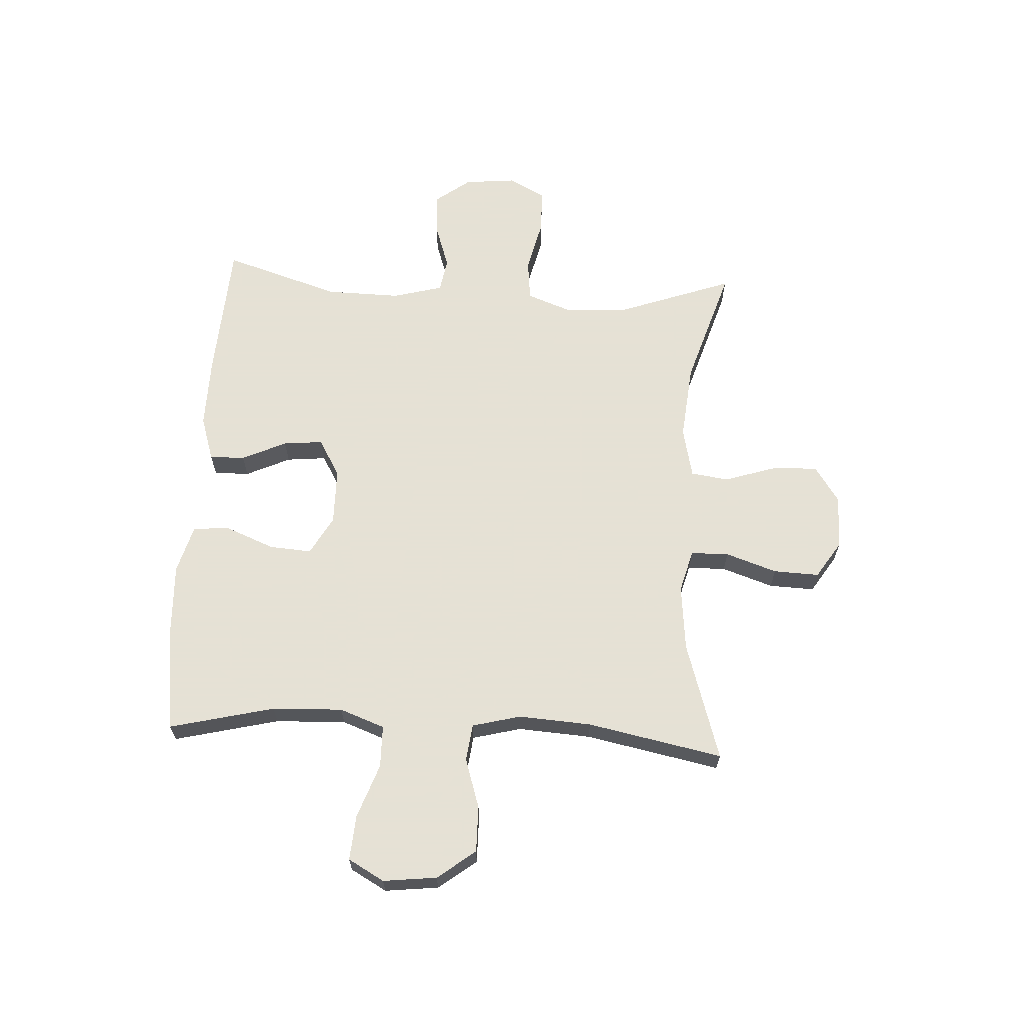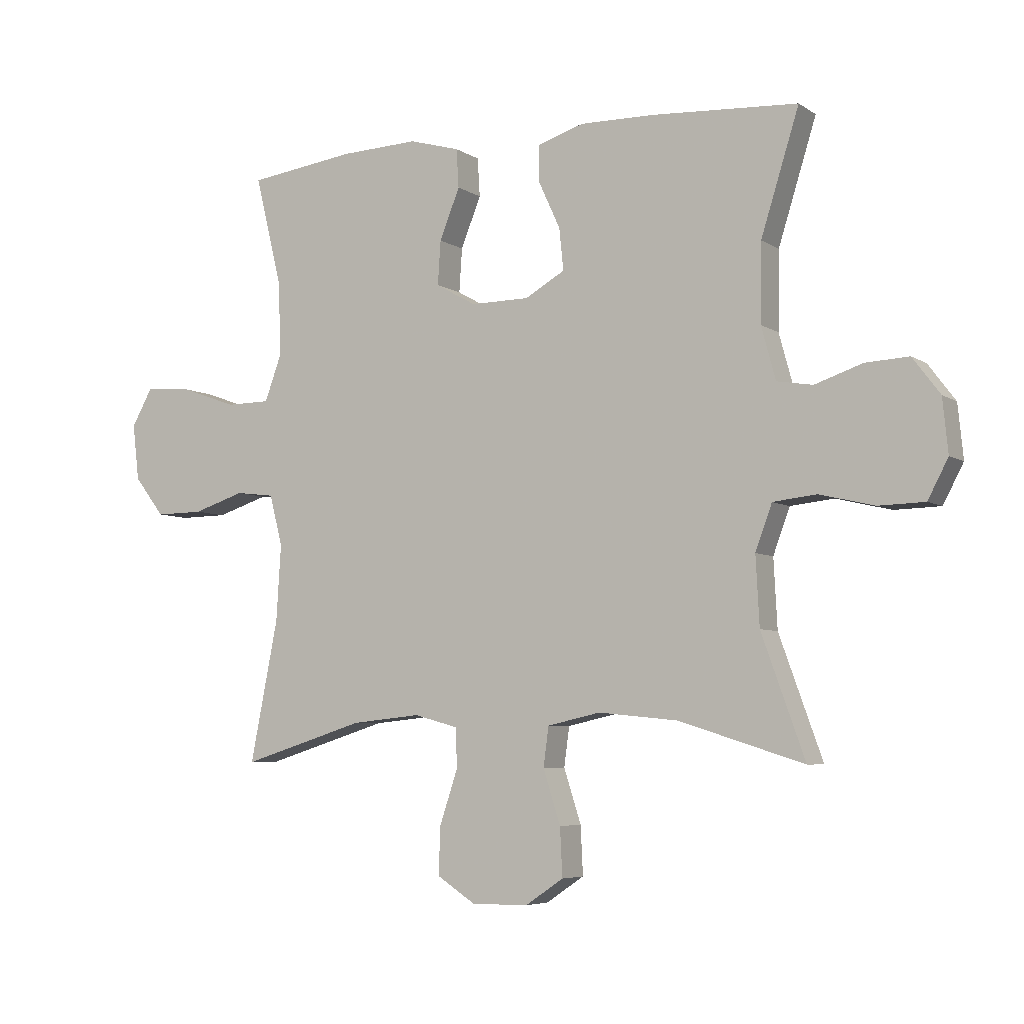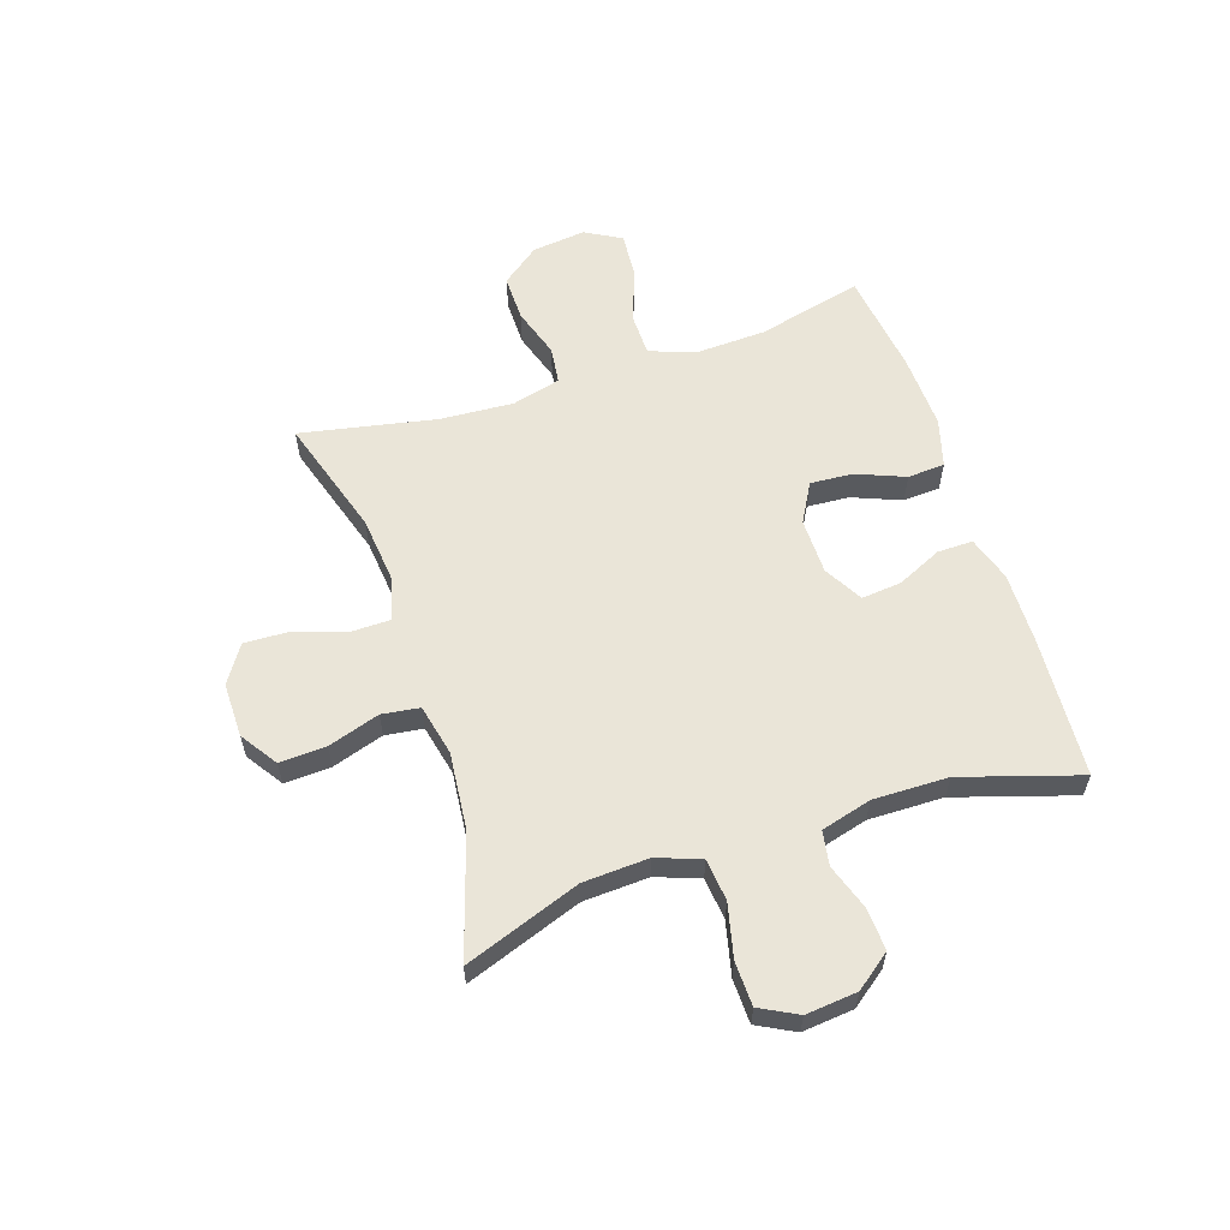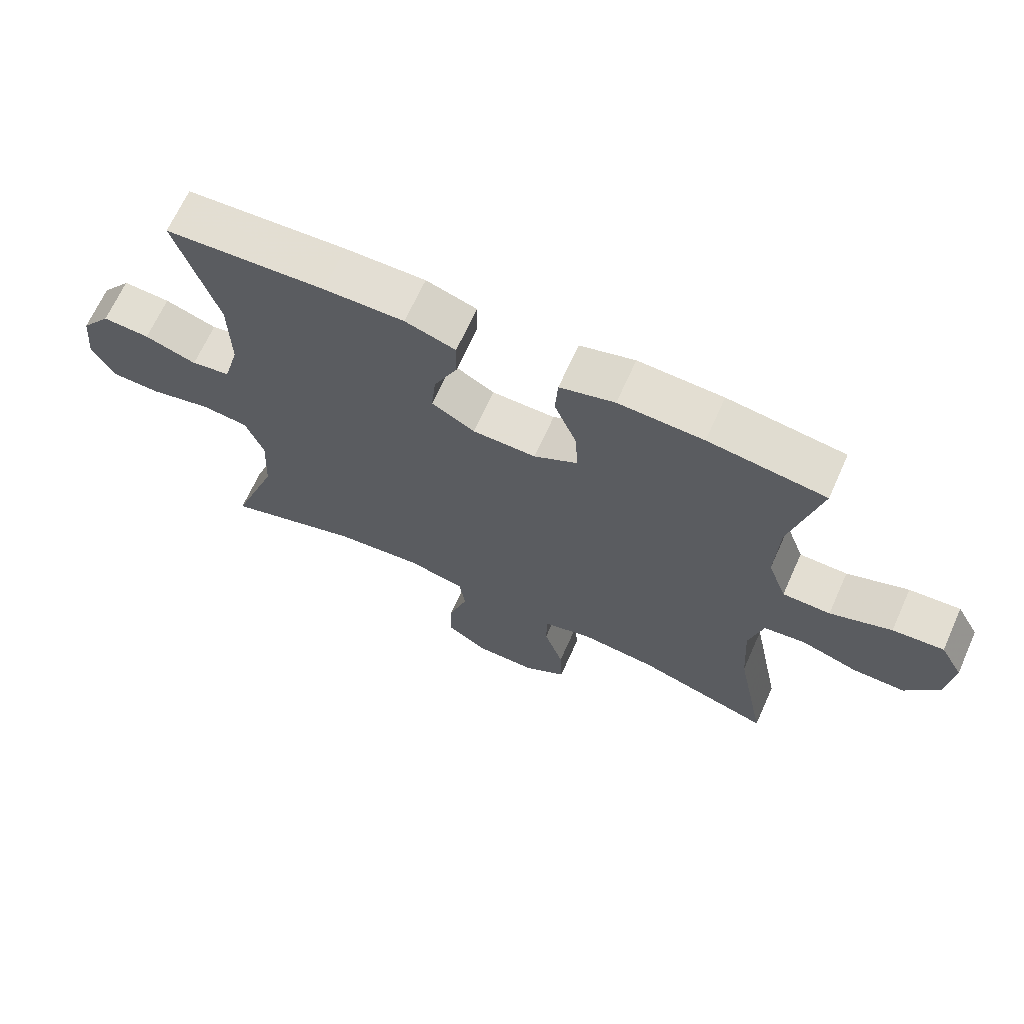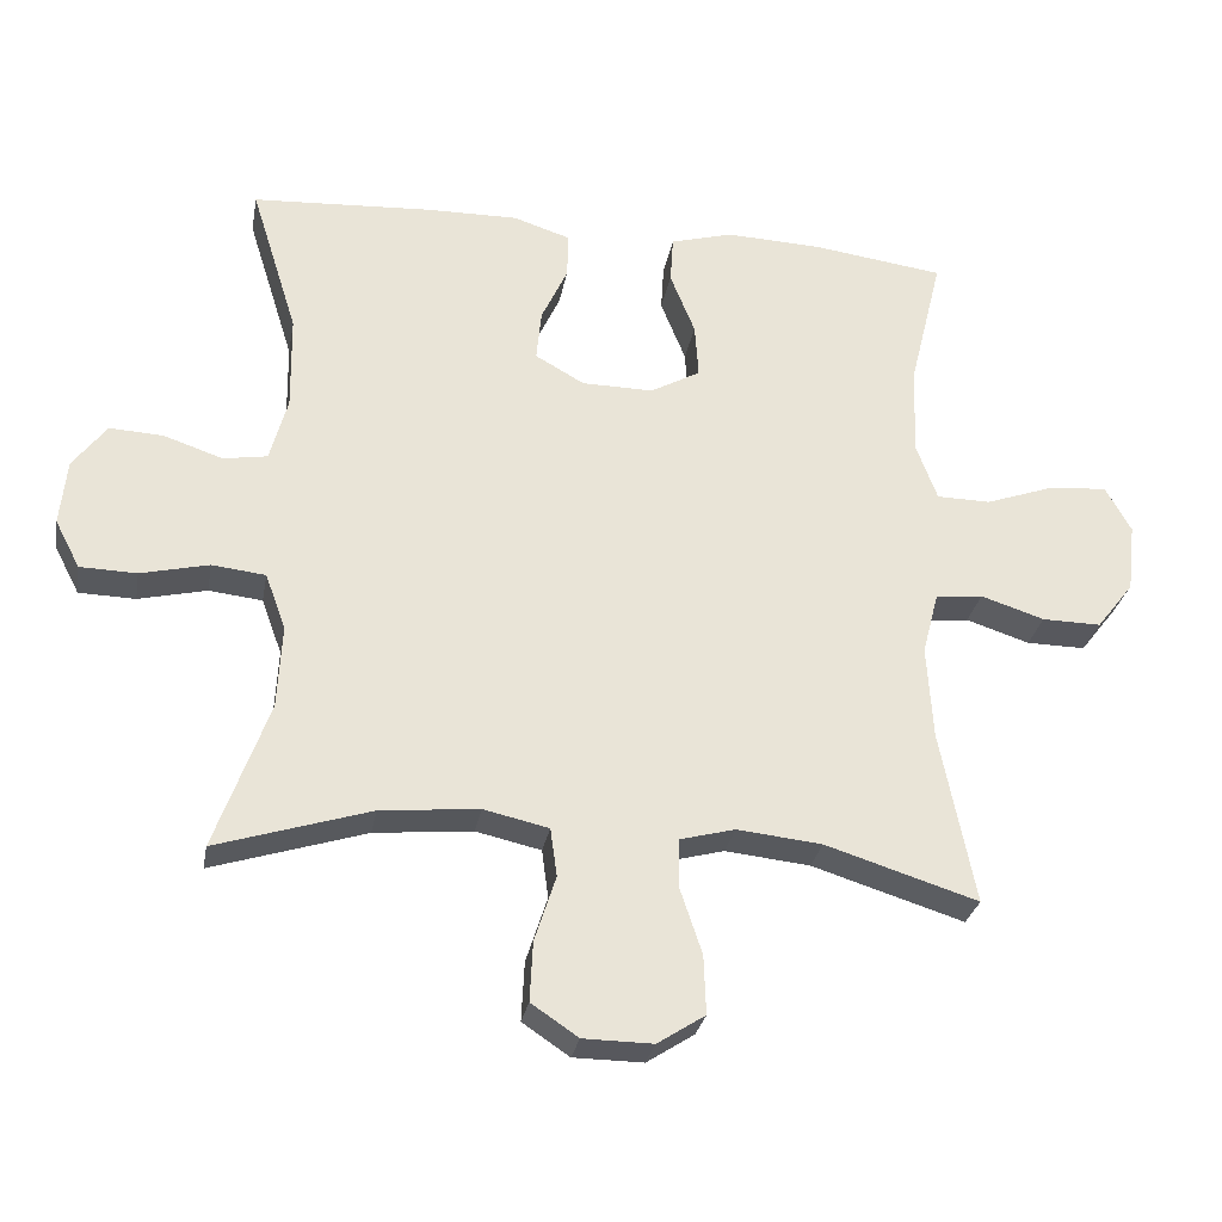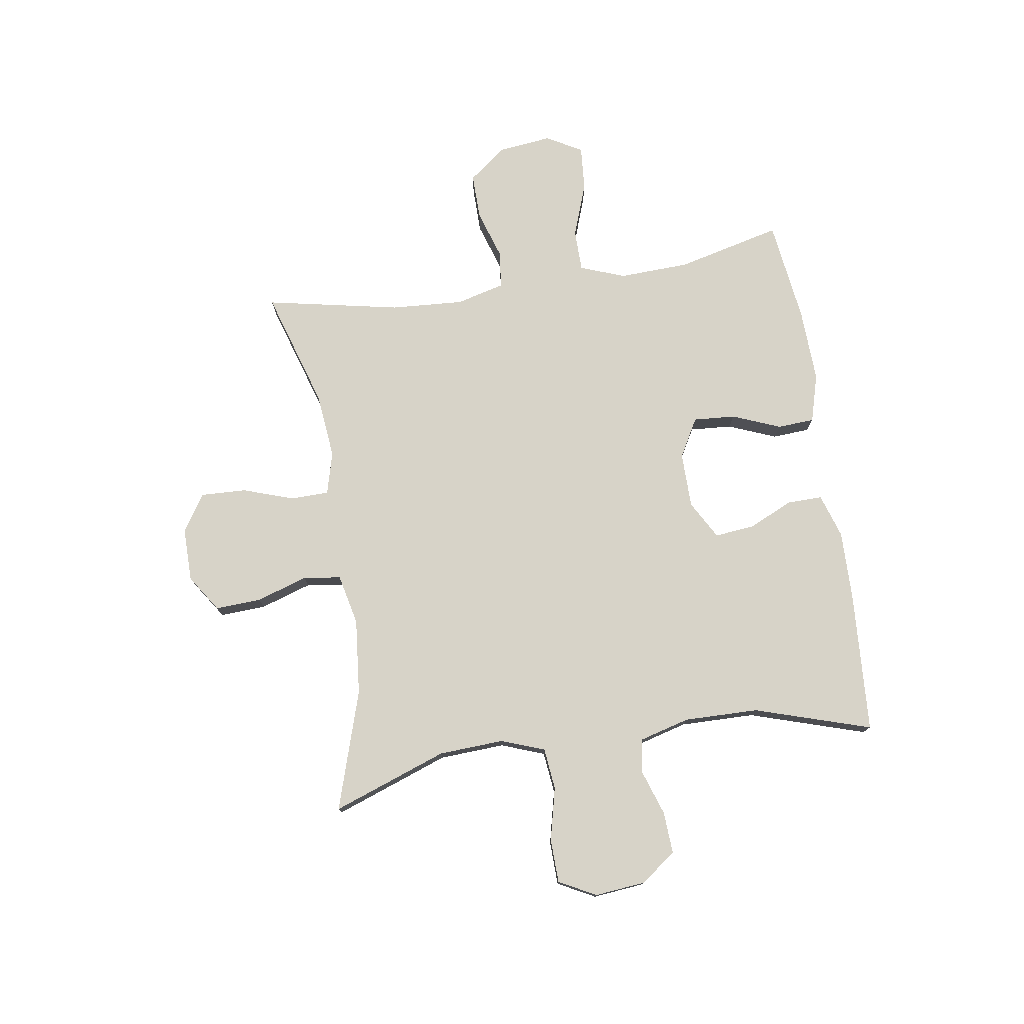
<metadata>
{"format":"obj","ext":"obj","renderer":"f3d","projection":"perspective","resolution":1024,"background":"white","views":[{"elev":64.9,"azim":93.2,"up":"+Y"},{"elev":-5.7,"azim":-151.0,"up":"+Z"},{"elev":59.3,"azim":-108.2,"up":"+Y"},{"elev":67.3,"azim":24.2,"up":"+Z"},{"elev":-28.8,"azim":-10.2,"up":"+Z"},{"elev":76.5,"azim":-98.7,"up":"+Y"}]}
</metadata>
<code>
v 0.5 0.07 0.5
v 0.455 0.07 0.316
v 0.45 0.07 0.192
v 0.479 0.07 0.113
v 0.553 0.07 0.112
v 0.648 0.07 0.146
v 0.727 0.07 0.152
v 0.762 0.07 0.089
v 0.751 0.07 -0.005
v 0.7 0.07 -0.071
v 0.619 0.07 -0.07
v 0.532 0.07 -0.042
v 0.467 0.07 -0.05
v 0.445 0.07 -0.135
v 0.453 0.07 -0.263
v 0.5 0.07 -0.5
v 0.292 0.07 -0.435
v 0.176 0.07 -0.423
v 0.101 0.07 -0.443
v 0.1 0.07 -0.51
v 0.13 0.07 -0.6
v 0.133 0.07 -0.68
v 0.068 0.07 -0.722
v -0.027 0.07 -0.721
v -0.091 0.07 -0.678
v -0.087 0.07 -0.597
v -0.058 0.07 -0.507
v -0.067 0.07 -0.441
v -0.156 0.07 -0.421
v -0.29 0.07 -0.434
v -0.5 0.07 -0.5
v -0.427 0.07 -0.298
v -0.421 0.07 -0.183
v -0.449 0.07 -0.107
v -0.522 0.07 -0.099
v -0.615 0.07 -0.121
v -0.692 0.07 -0.119
v -0.726 0.07 -0.054
v -0.717 0.07 0.036
v -0.671 0.07 0.097
v -0.598 0.07 0.093
v -0.518 0.07 0.066
v -0.458 0.07 0.076
v -0.434 0.07 0.164
v -0.436 0.07 0.295
v -0.5 0.07 0.5
v -0.253 0.07 0.515
v -0.129 0.07 0.517
v -0.051 0.07 0.492
v -0.052 0.07 0.43
v -0.088 0.07 0.352
v -0.095 0.07 0.282
v -0.028 0.07 0.244
v 0.07 0.07 0.243
v 0.138 0.07 0.281
v 0.133 0.07 0.355
v 0.099 0.07 0.44
v 0.103 0.07 0.505
v 0.188 0.07 0.529
v 0.319 0.07 0.524
v 0.5 0 0.5
v 0.455 0 0.316
v 0.45 0 0.192
v 0.479 0 0.113
v 0.553 0 0.112
v 0.648 0 0.146
v 0.727 0 0.152
v 0.762 0 0.089
v 0.751 0 -0.005
v 0.7 0 -0.071
v 0.619 0 -0.07
v 0.532 0 -0.042
v 0.467 0 -0.05
v 0.445 0 -0.135
v 0.453 0 -0.263
v 0.5 0 -0.5
v 0.292 0 -0.435
v 0.176 0 -0.423
v 0.101 0 -0.443
v 0.1 0 -0.51
v 0.13 0 -0.6
v 0.133 0 -0.68
v 0.068 0 -0.722
v -0.027 0 -0.721
v -0.091 0 -0.678
v -0.087 0 -0.597
v -0.058 0 -0.507
v -0.067 0 -0.441
v -0.156 0 -0.421
v -0.29 0 -0.434
v -0.5 0 -0.5
v -0.427 0 -0.298
v -0.421 0 -0.183
v -0.449 0 -0.107
v -0.522 0 -0.099
v -0.615 0 -0.121
v -0.692 0 -0.119
v -0.726 0 -0.054
v -0.717 0 0.036
v -0.671 0 0.097
v -0.598 0 0.093
v -0.518 0 0.066
v -0.458 0 0.076
v -0.434 0 0.164
v -0.436 0 0.295
v -0.5 0 0.5
v -0.253 0 0.515
v -0.129 0 0.517
v -0.051 0 0.492
v -0.052 0 0.43
v -0.088 0 0.352
v -0.095 0 0.282
v -0.028 0 0.244
v 0.07 0 0.243
v 0.138 0 0.281
v 0.133 0 0.355
v 0.099 0 0.44
v 0.103 0 0.505
v 0.188 0 0.529
v 0.319 0 0.524
f 60 1 2
f 59 60 2
f 58 59 2
f 57 58 2
f 56 57 2
f 55 56 2 3
f 54 55 3 4
f 53 54 4
f 49 50 51
f 48 49 51
f 47 48 51
f 46 47 51
f 45 46 51
f 44 45 51 52
f 43 44 52 53
f 40 41 42
f 39 40 42
f 38 39 42
f 37 38 42
f 36 37 42
f 35 36 42
f 34 35 42 43
f 43 53 4
f 34 43 4
f 33 34 4
f 30 31 32
f 33 4 5
f 32 33 5
f 30 32 5
f 29 30 5
f 25 26 27
f 24 25 27
f 23 24 27
f 22 23 27
f 21 22 27
f 20 21 27
f 19 20 27 28
f 28 29 5
f 19 28 5
f 18 19 5
f 15 16 17
f 14 15 17 18
f 10 11 12
f 9 10 12
f 8 9 12
f 7 8 12
f 6 7 12
f 5 6 12
f 5 12 13
f 18 5 13
f 13 14 18
f 62 61 120
f 62 120 119
f 62 119 118
f 62 118 117
f 62 117 116
f 63 62 116 115
f 64 63 115 114
f 64 114 113
f 111 110 109
f 111 109 108
f 111 108 107
f 111 107 106
f 111 106 105
f 112 111 105 104
f 113 112 104 103
f 102 101 100
f 102 100 99
f 102 99 98
f 102 98 97
f 102 97 96
f 102 96 95
f 103 102 95 94
f 64 113 103
f 64 103 94
f 64 94 93
f 92 91 90
f 65 64 93
f 65 93 92
f 65 92 90
f 65 90 89
f 87 86 85
f 87 85 84
f 87 84 83
f 87 83 82
f 87 82 81
f 87 81 80
f 88 87 80 79
f 65 89 88
f 65 88 79
f 65 79 78
f 77 76 75
f 78 77 75 74
f 72 71 70
f 72 70 69
f 72 69 68
f 72 68 67
f 72 67 66
f 72 66 65
f 73 72 65
f 73 65 78
f 78 74 73
f 1 61 62 2
f 2 62 63 3
f 3 63 64 4
f 4 64 65 5
f 5 65 66 6
f 6 66 67 7
f 7 67 68 8
f 8 68 69 9
f 9 69 70 10
f 10 70 71 11
f 11 71 72 12
f 12 72 73 13
f 13 73 74 14
f 14 74 75 15
f 15 75 76 16
f 16 76 77 17
f 17 77 78 18
f 18 78 79 19
f 19 79 80 20
f 20 80 81 21
f 21 81 82 22
f 22 82 83 23
f 23 83 84 24
f 24 84 85 25
f 25 85 86 26
f 26 86 87 27
f 27 87 88 28
f 28 88 89 29
f 29 89 90 30
f 30 90 91 31
f 31 91 92 32
f 32 92 93 33
f 33 93 94 34
f 34 94 95 35
f 35 95 96 36
f 36 96 97 37
f 37 97 98 38
f 38 98 99 39
f 39 99 100 40
f 40 100 101 41
f 41 101 102 42
f 42 102 103 43
f 43 103 104 44
f 44 104 105 45
f 45 105 106 46
f 46 106 107 47
f 47 107 108 48
f 48 108 109 49
f 49 109 110 50
f 50 110 111 51
f 51 111 112 52
f 52 112 113 53
f 53 113 114 54
f 54 114 115 55
f 55 115 116 56
f 56 116 117 57
f 57 117 118 58
f 58 118 119 59
f 59 119 120 60
f 60 120 61 1

</code>
